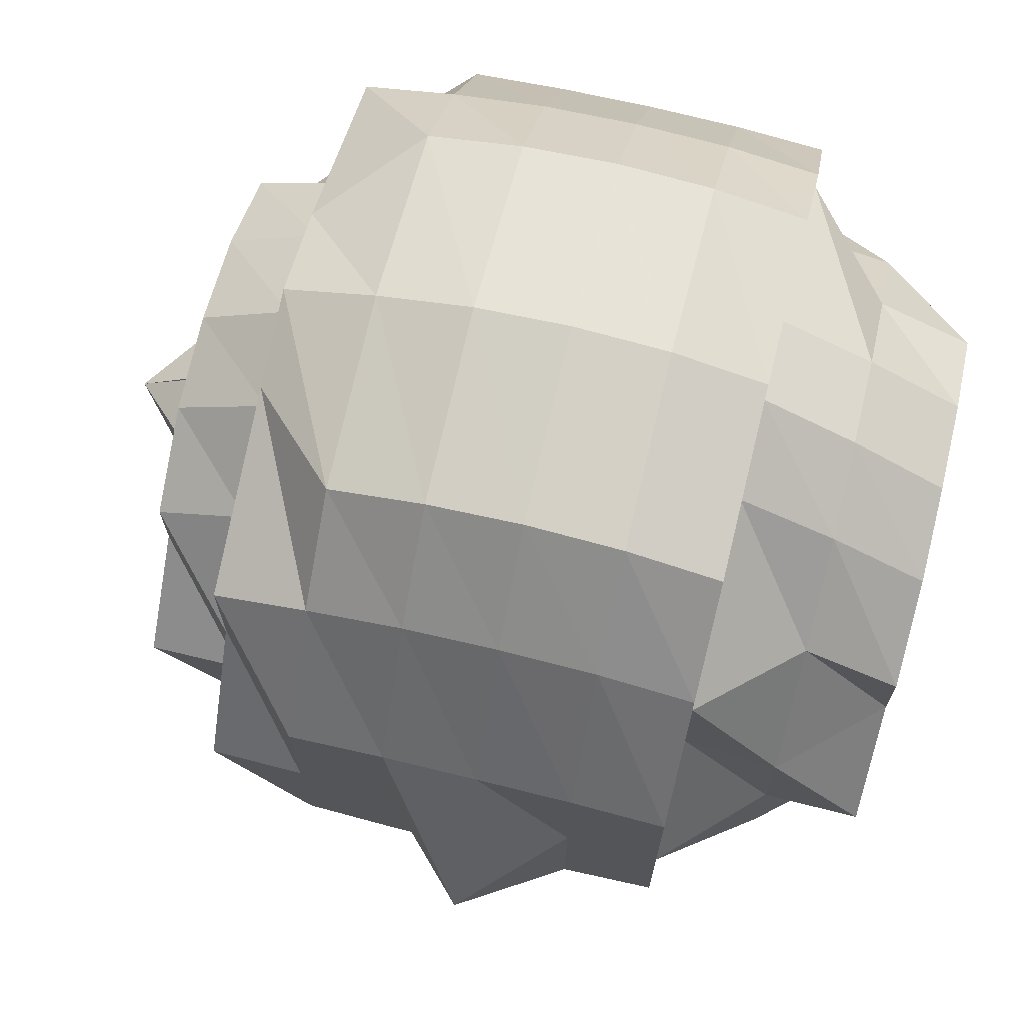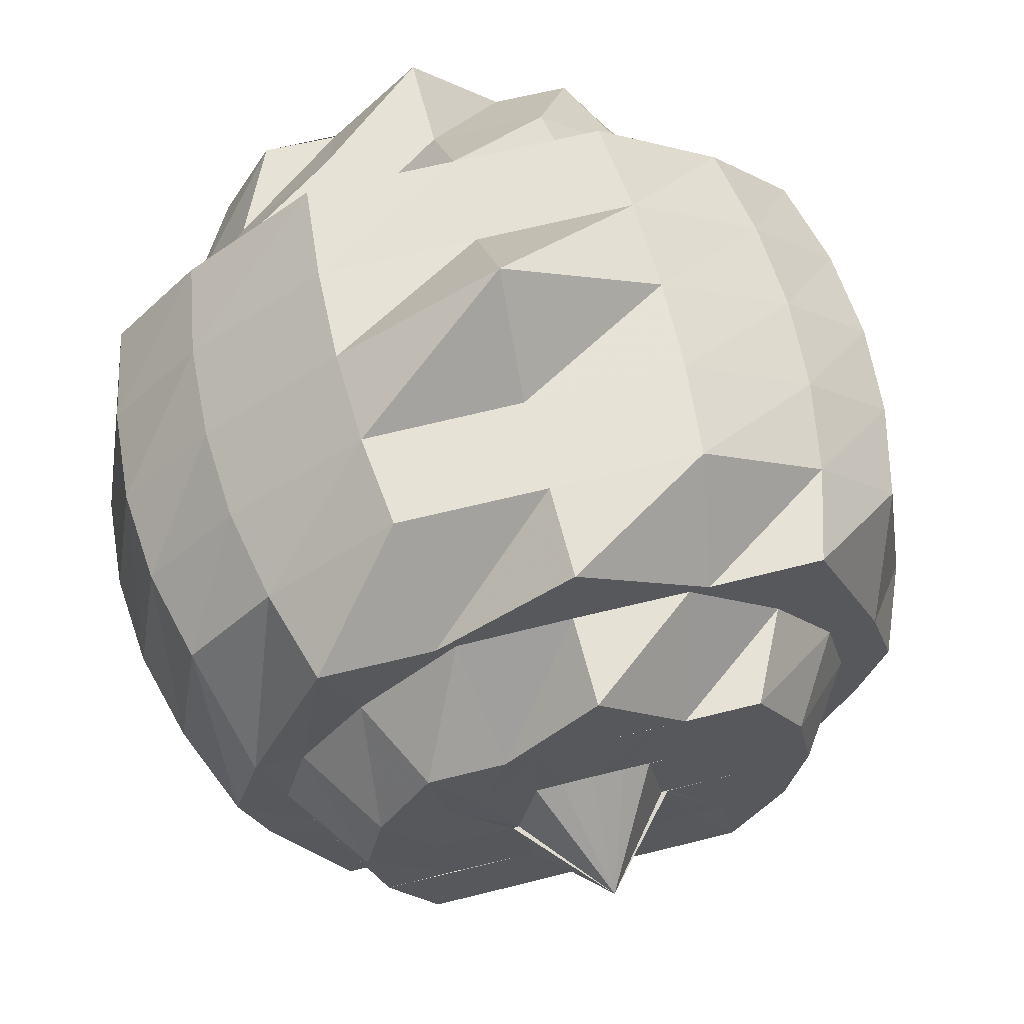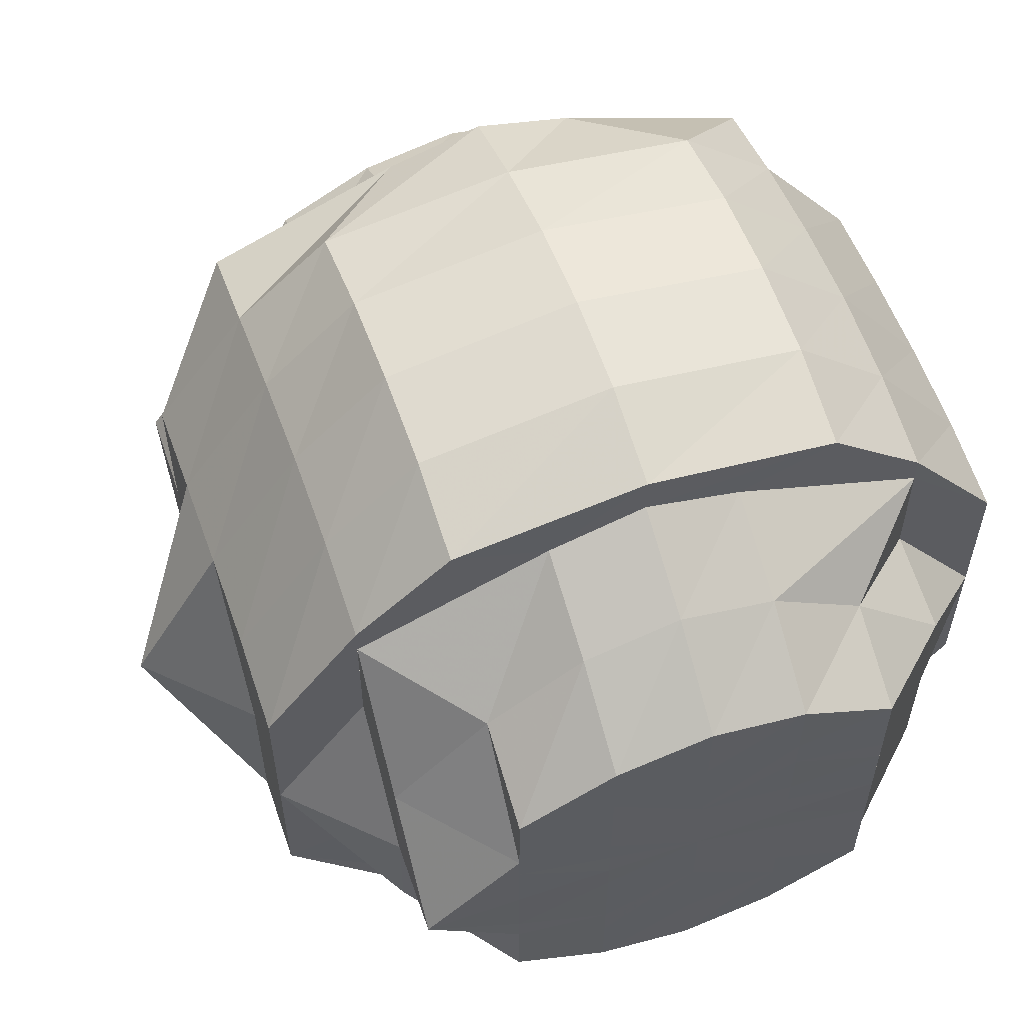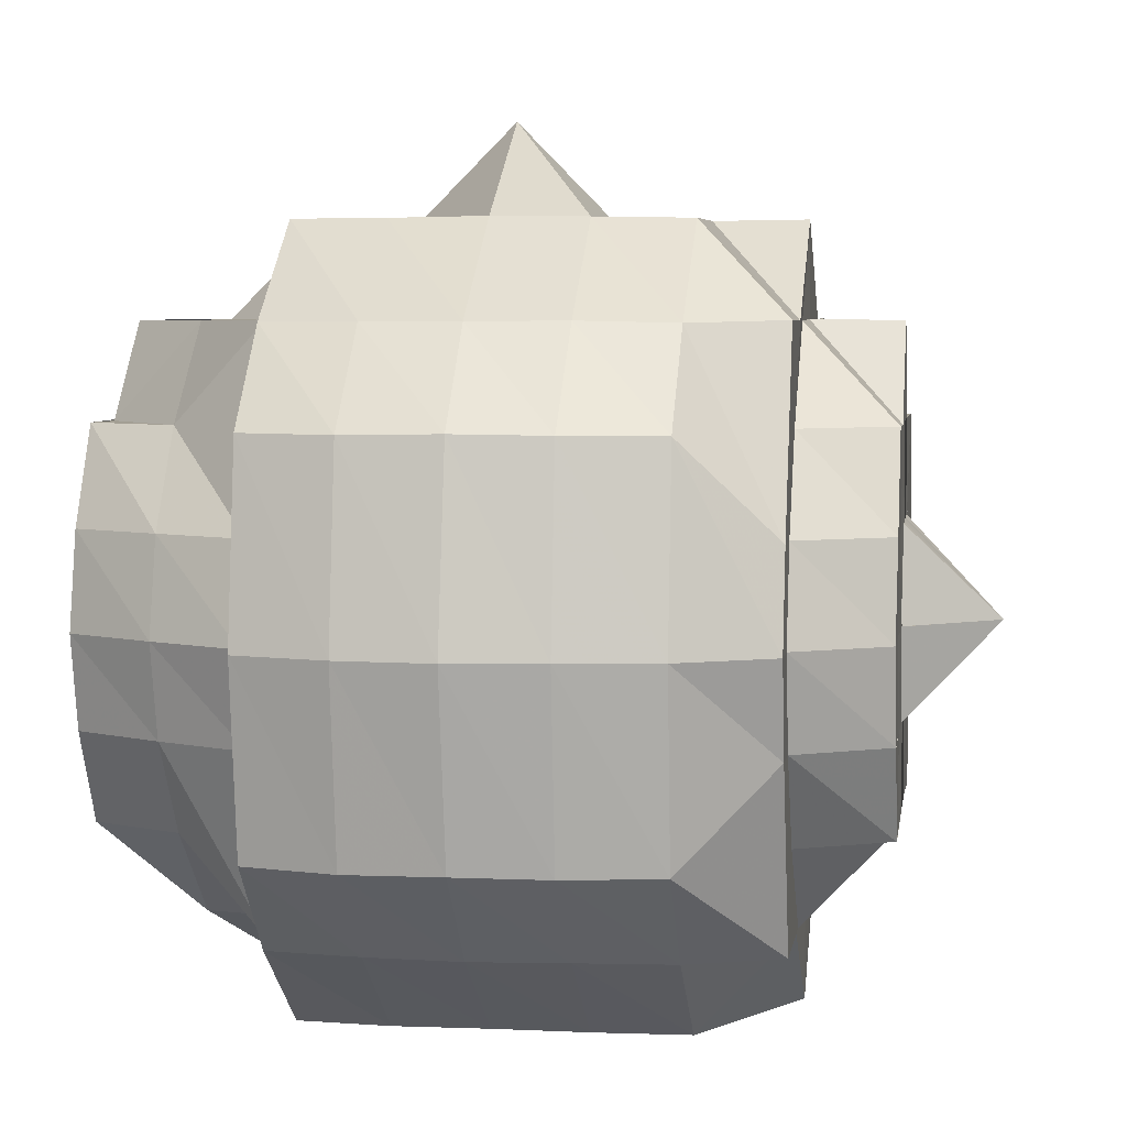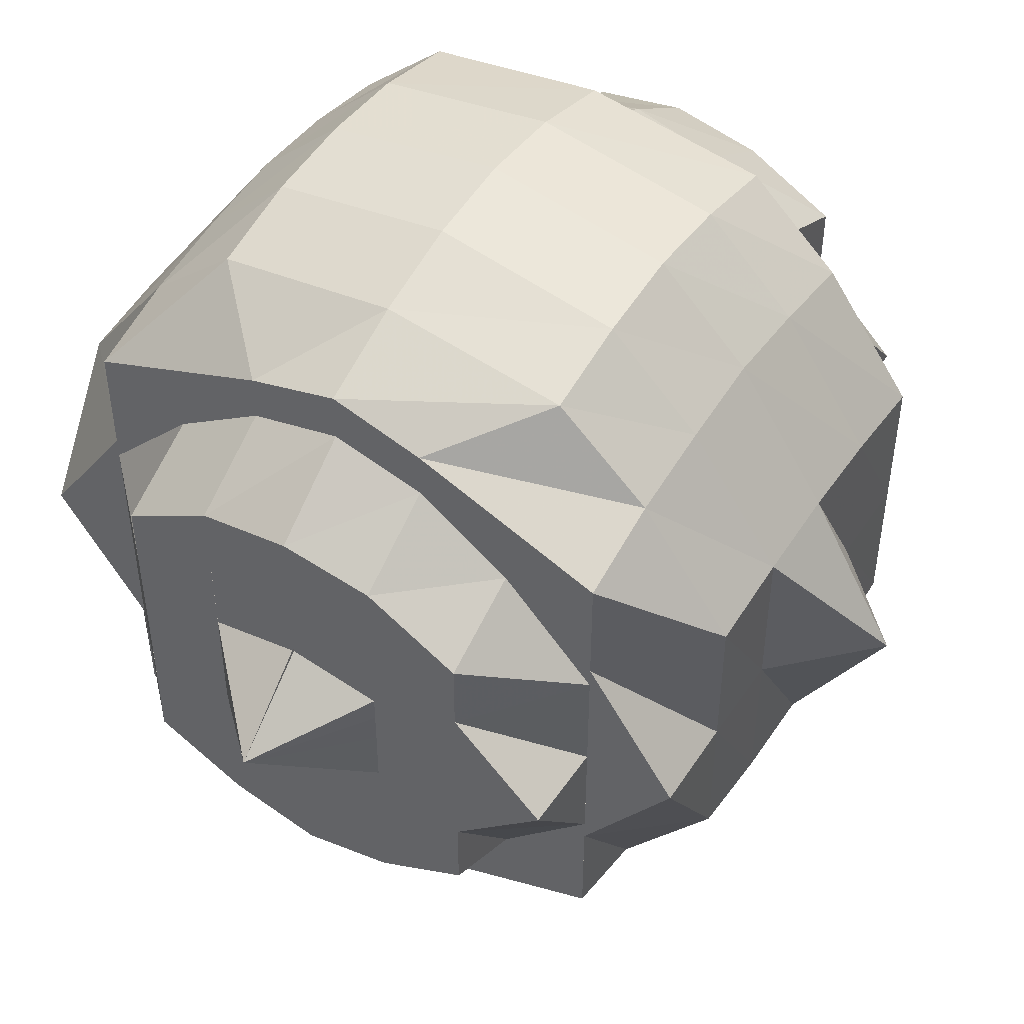
<metadata>
{"format":"obj","ext":"obj","renderer":"f3d","projection":"perspective","resolution":1024,"background":"white","views":[{"elev":70.8,"azim":-166.0,"up":"+Z"},{"elev":63.7,"azim":75.7,"up":"+Y"},{"elev":59.0,"azim":-109.5,"up":"+Z"},{"elev":5.0,"azim":8.2,"up":"+Y"},{"elev":48.1,"azim":122.0,"up":"+Z"}]}
</metadata>
<code>
o 17134
v 2204 1855 7.13
v 2204 1855 7.134
v 2204 1855 7.13
v 2204 1855 7.127
v 2204 1855 7.124
v 2204 1855 7.118
v 2204 1855 7.13
v 2204 1855 7.112
v 2204 1855 7.124
v 2204 1855 7.107
v 2204 1855 7.122
v 2204 1855 7.13
v 2204 1855 7.138
v 2204 1855 7.136
v 2204 1855 7.114
v 2204 1855 7.121
v 2204 1855 7.146
v 2204 1855 7.139
v 2204 1855 7.122
v 2204 1855 7.114
v 2204 1855 7.134
v 2204 1855 7.113
v 2204 1855 7.121
v 2204 1855 7.105
v 2204 1855 7.107
v 2204 1855 7.118
v 2204 1855 7.112
v 2204 1855 7.124
v 2204 1855 7.122
v 2204 1855 7.13
v 2204 1855 7.124
v 2204 1855 7.136
v 2204 1855 7.138
v 2204 1855 7.121
v 2204 1855 7.127
v 2204 1855 7.13
v 2204 1855 7.13
v 2204 1855 7.137
v 2204 1855 7.142
v 2204 1855 7.148
v 2204 1855 7.153
v 2204 1855 7.137
v 2204 1855 7.13
v 2204 1855 7.14
v 2204 1855 7.13
v 2204 1855 7.121
v 2204 1855 7.142
v 2204 1855 7.118
v 2204 1855 7.14
v 2204 1855 7.138
v 2204 1855 7.13
v 2204 1855 7.13
v 2204 1855 7.14
v 2204 1855 7.108
v 2204 1855 7.104
v 2204 1855 7.101
v 2204 1855 7.096
v 2204 1855 7.098
v 2204 1855 7.093
v 2204 1855 7.101
v 2204 1855 7.096
v 2204 1855 7.108
v 2204 1855 7.104
v 2204 1855 7.118
v 2204 1855 7.116
v 2204 1855 7.13
v 2204 1855 7.116
v 2204 1855 7.13
v 2204 1855 7.13
v 2204 1855 7.142
v 2204 1855 7.144
v 2204 1855 7.14
v 2204 1855 7.153
v 2204 1855 7.157
v 2204 1855 7.16
v 2204 1855 7.165
v 2204 1855 7.16
v 2204 1855 7.146
v 2204 1855 7.13
v 2204 1855 7.169
v 2204 1855 7.161
v 2204 1855 7.13
v 2204 1855 7.116
v 2204 1855 7.171
v 2204 1855 7.147
v 2204 1855 7.172
v 2204 1855 7.162
v 2204 1855 7.13
v 2204 1855 7.147
v 2204 1855 7.114
v 2204 1855 7.101
v 2204 1855 7.113
v 2204 1855 7.13
v 2204 1855 7.092
v 2204 1855 7.099
v 2204 1855 7.113
v 2204 1855 7.089
v 2204 1855 7.089
v 2204 1855 7.098
v 2204 1855 7.092
v 2204 1855 7.086
v 2204 1855 7.089
v 2204 1855 7.101
v 2204 1855 7.116
v 2204 1855 7.089
v 2204 1855 7.085
v 2204 1855 7.099
v 2204 1855 7.089
v 2204 1855 7.101
v 2204 1855 7.101
v 2204 1855 7.092
v 2204 1855 7.114
v 2204 1855 7.113
v 2204 1855 7.114
v 2204 1855 7.13
v 2204 1855 7.13
v 2204 1855 7.146
v 2204 1855 7.13
v 2204 1855 7.147
v 2204 1855 7.16
v 2204 1855 7.146
v 2204 1855 7.161
v 2204 1855 7.169
v 2204 1855 7.16
v 2204 1855 7.171
v 2204 1855 7.169
v 2204 1855 7.172
v 2204 1855 7.174
v 2204 1855 7.175
v 2204 1855 7.169
v 2204 1855 7.174
v 2204 1855 7.171
v 2204 1855 7.172
v 2204 1855 7.172
v 2204 1855 7.171
v 2204 1855 7.16
v 2204 1855 7.169
v 2204 1855 7.161
v 2204 1855 7.16
v 2204 1856 7.146
v 2204 1855 7.162
v 2204 1856 7.147
v 2204 1856 7.146
v 2204 1856 7.13
v 2204 1856 7.147
v 2204 1855 7.161
v 2204 1855 7.169
v 2204 1856 7.147
v 2204 1855 7.168
v 2204 1855 7.16
v 2204 1855 7.165
v 2204 1855 7.162
v 2204 1855 7.155
v 2204 1855 7.146
v 2204 1855 7.16
v 2204 1855 7.157
v 2204 1856 7.146
v 2204 1855 7.144
v 2204 1855 7.153
v 2204 1855 7.153
v 2204 1855 7.147
v 2204 1855 7.139
v 2204 1855 7.148
v 2204 1855 7.142
v 2204 1856 7.13
v 2204 1855 7.144
v 2204 1856 7.13
v 2204 1856 7.114
v 2204 1856 7.13
v 2204 1856 7.13
v 2204 1855 7.144
v 2204 1856 7.13
v 2204 1856 7.113
v 2204 1855 7.099
v 2204 1856 7.13
v 2204 1856 7.113
v 2204 1855 7.098
v 2204 1855 7.089
v 2204 1856 7.13
v 2204 1856 7.13
v 2204 1856 7.114
v 2204 1856 7.113
v 2204 1855 7.101
v 2204 1856 7.114
v 2204 1855 7.099
v 2204 1855 7.092
v 2204 1855 7.101
v 2204 1855 7.089
v 2204 1855 7.092
v 2204 1855 7.086
v 2204 1855 7.092
v 2204 1855 7.089
v 2204 1855 7.093
v 2204 1855 7.096
v 2204 1855 7.104
v 2204 1855 7.096
v 2204 1855 7.101
v 2204 1855 7.092
v 2204 1855 7.101
v 2204 1855 7.108
v 2204 1855 7.118
v 2204 1855 7.098
v 2204 1855 7.092
v 2204 1855 7.101
v 2204 1855 7.116
v 2204 1855 7.114
v 2204 1855 7.13
v 2204 1855 7.13
v 2204 1855 7.142
v 2204 1855 7.144
v 2204 1855 7.13
v 2204 1855 7.121
v 2204 1855 7.112
v 2204 1855 7.14
v 2204 1855 7.107
v 2204 1855 7.118
v 2204 1855 7.124
v 2204 1855 7.127
v 2204 1855 7.13
v 2204 1855 7.134
v 2204 1855 7.137
v 2204 1855 7.13
v 2204 1855 7.124
v 2204 1855 7.136
v 2204 1855 7.142
v 2204 1855 7.138
v 2204 1855 7.148
v 2204 1855 7.146
v 2204 1855 7.139
v 2204 1855 7.147
v 2204 1855 7.146
v 2204 1855 7.136
v 2204 1855 7.155
v 2204 1855 7.134
v 2204 1855 7.153
v 2204 1855 7.153
v 2204 1855 7.153
v 2204 1855 7.144
v 2204 1855 7.16
v 2204 1855 7.157
v 2204 1855 7.162
v 2204 1855 7.165
v 2204 1855 7.16
v 2204 1855 7.146
v 2204 1855 7.169
v 2204 1855 7.144
v 2204 1855 7.13
v 2204 1855 7.168
v 2204 1855 7.16
v 2204 1855 7.165
v 2204 1855 7.157
v 2204 1855 7.153
v 2204 1855 7.148
v 2204 1855 7.142
v 2204 1855 7.137
v 2204 1855 7.14
v 2204 1855 7.13
v 2204 1855 7.13
v 2204 1855 7.127
v 2204 1855 7.13
v 2204 1855 7.142
v 2204 1855 7.124
v 2204 1855 7.13
v 2204 1855 7.121
v 2204 1855 7.13
v 2204 1855 7.16
v 2204 1855 7.169
v 2204 1855 7.144
v 2204 1856 7.146
v 2204 1856 7.13
v 2204 1855 7.121
v 2204 1855 7.13
v 2204 1855 7.118
v 2204 1855 7.116
v 2204 1855 7.121
v 2204 1855 7.112
v 2204 1855 7.118
v 2204 1855 7.108
v 2204 1855 7.116
v 2204 1855 7.124
v 2204 1855 7.122
v 2204 1855 7.114
v 2204 1855 7.114
v 2204 1855 7.121
v 2204 1855 7.113
v 2204 1855 7.107
v 2204 1855 7.105
v 2204 1855 7.101
v 2204 1855 7.104
v 2204 1856 7.114
v 2204 1855 7.116
v 2204 1856 7.13
v 2204 1855 7.138
v 2204 1855 7.139
v 2204 1855 7.13
v 2204 1855 7.121
v 2204 1855 7.122
v 2204 1855 7.122
v 2204 1855 7.121
v 2204 1855 7.139
v 2204 1855 7.138
f 1 2 3
f 4 1 3
f 4 5 1
f 6 5 4
f 5 7 1
f 1 7 2
f 6 8 5
f 9 4 3
f 10 8 6
f 11 9 12
f 13 14 12
f 11 15 16
f 13 17 18
f 19 20 9
f 14 21 3
f 22 20 19
f 15 22 23
f 22 24 20
f 24 10 20
f 15 25 22
f 25 24 22
f 26 15 19
f 27 25 15
f 26 27 15
f 28 26 19
f 28 29 30
f 31 26 28
f 32 33 30
f 31 34 26
f 34 27 26
f 35 31 28
f 35 28 3
f 36 31 35
f 2 32 3
f 37 35 3
f 37 36 35
f 21 37 3
f 21 38 37
f 38 36 37
f 39 38 21
f 39 40 38
f 41 40 39
f 2 42 32
f 7 42 2
f 43 44 42
f 7 45 42
f 46 45 7
f 42 47 32
f 46 48 45
f 42 49 47
f 32 47 50
f 48 51 45
f 52 51 53
f 54 48 46
f 8 54 46
f 54 55 48
f 56 54 8
f 10 56 8
f 57 55 54
f 56 57 54
f 58 56 10
f 24 58 10
f 59 57 56
f 58 59 56
f 60 58 24
f 25 60 24
f 61 59 58
f 60 61 58
f 62 60 25
f 27 62 25
f 63 61 60
f 62 63 60
f 64 62 27
f 65 63 62
f 64 65 62
f 34 64 27
f 66 67 64
f 68 64 34
f 36 68 34
f 68 69 64
f 70 68 36
f 71 69 68
f 72 70 36
f 73 70 72
f 40 73 72
f 73 74 70
f 75 73 40
f 41 75 40
f 76 74 73
f 75 76 73
f 74 77 71
f 71 78 69
f 77 78 71
f 78 79 69
f 80 77 74
f 76 80 74
f 77 81 78
f 82 79 83
f 80 84 77
f 84 81 77
f 81 85 78
f 78 85 79
f 84 86 81
f 81 87 85
f 86 87 81
f 85 88 79
f 87 89 85
f 85 89 88
f 79 88 90
f 79 90 65
f 65 90 63
f 90 91 63
f 63 91 61
f 88 92 90
f 90 92 91
f 89 93 88
f 88 93 92
f 91 94 61
f 61 94 59
f 92 95 91
f 91 95 94
f 93 96 92
f 92 96 95
f 94 97 59
f 59 97 57
f 95 98 94
f 94 98 97
f 96 99 95
f 95 99 98
f 97 100 57
f 57 100 55
f 98 101 97
f 97 101 100
f 99 102 98
f 98 102 101
f 100 103 55
f 55 103 104
f 101 105 100
f 100 105 103
f 102 106 101
f 101 106 105
f 99 107 102
f 102 108 106
f 107 108 102
f 107 109 108
f 110 111 108
f 112 110 107
f 113 107 99
f 113 114 107
f 115 112 113
f 96 113 99
f 116 113 96
f 117 115 116
f 116 118 113
f 93 116 96
f 119 116 93
f 120 117 119
f 119 121 116
f 89 119 93
f 122 119 89
f 123 120 122
f 122 124 119
f 87 122 89
f 125 122 87
f 125 126 122
f 86 125 87
f 127 126 125
f 128 125 86
f 128 127 125
f 129 128 86
f 129 86 84
f 130 127 128
f 131 129 84
f 131 84 80
f 132 128 129
f 132 130 128
f 133 129 131
f 133 132 129
f 134 131 80
f 134 80 76
f 135 133 131
f 135 131 134
f 136 137 132
f 138 132 133
f 138 139 132
f 140 136 138
f 141 138 133
f 141 133 135
f 142 138 141
f 142 143 138
f 144 140 142
f 145 142 141
f 146 141 135
f 145 141 146
f 146 135 147
f 147 135 134
f 148 145 146
f 147 134 149
f 149 134 76
f 149 76 75
f 150 146 147
f 148 146 150
f 151 147 149
f 150 147 151
f 152 149 75
f 151 149 152
f 152 75 41
f 153 152 41
f 153 41 154
f 155 151 152
f 155 152 153
f 156 150 151
f 156 151 155
f 157 150 156
f 157 148 150
f 158 157 156
f 159 156 155
f 158 156 159
f 160 155 153
f 159 155 160
f 160 153 161
f 161 153 154
f 161 154 50
f 50 154 14
f 17 160 161
f 17 161 162
f 47 17 50
f 163 160 17
f 47 163 17
f 163 159 160
f 49 163 47
f 164 159 163
f 49 164 163
f 164 158 159
f 51 164 49
f 165 166 164
f 51 167 164
f 104 167 51
f 104 168 167
f 103 168 104
f 168 169 167
f 169 157 158
f 170 169 171
f 169 172 157
f 172 148 157
f 168 173 169
f 173 172 169
f 103 174 168
f 174 173 168
f 105 174 103
f 172 175 148
f 175 145 148
f 173 176 172
f 176 175 172
f 174 177 173
f 177 176 173
f 105 178 174
f 178 177 174
f 106 178 105
f 175 179 145
f 179 142 145
f 179 180 142
f 181 144 179
f 182 179 175
f 176 182 175
f 183 181 182
f 182 184 179
f 185 182 176
f 186 183 185
f 185 187 182
f 177 185 176
f 188 185 177
f 178 188 177
f 188 189 185
f 190 188 178
f 106 190 178
f 108 190 106
f 108 191 190
f 190 192 188
f 192 189 188
f 191 192 190
f 192 193 189
f 191 194 192
f 194 193 192
f 195 194 191
f 193 196 189
f 197 195 198
f 194 199 193
f 195 200 194
f 200 199 194
f 201 200 195
f 199 202 193
f 193 202 196
f 203 196 204
f 205 201 195
f 206 205 197
f 207 205 206
f 208 201 205
f 118 208 205
f 209 208 118
f 210 209 207
f 208 211 201
f 211 212 201
f 201 212 200
f 212 213 200
f 200 213 199
f 209 214 208
f 214 211 208
f 213 215 199
f 199 215 202
f 213 216 215
f 217 216 213
f 217 218 216
f 211 219 217
f 219 218 217
f 220 219 211
f 221 220 211
f 219 222 218
f 220 222 219
f 218 222 223
f 224 220 221
f 224 222 220
f 225 224 221
f 225 221 214
f 226 224 225
f 226 222 224
f 227 225 214
f 227 214 209
f 228 225 227
f 228 226 225
f 229 226 228
f 230 229 228
f 231 226 230
f 232 226 231
f 232 222 226
f 231 230 233
f 234 222 232
f 230 228 235
f 235 228 227
f 233 230 235
f 236 231 233
f 235 227 237
f 237 227 209
f 237 209 238
f 239 235 237
f 233 235 239
f 240 237 238
f 239 237 240
f 240 238 121
f 241 233 239
f 236 233 241
f 242 239 240
f 241 239 242
f 242 240 124
f 243 240 244
f 245 242 243
f 244 246 247
f 248 241 242
f 248 242 126
f 127 248 126
f 249 241 248
f 249 236 241
f 250 248 127
f 250 249 248
f 130 250 127
f 251 250 130
f 252 249 250
f 251 252 250
f 253 236 249
f 252 253 249
f 253 254 236
f 255 254 253
f 256 253 252
f 255 234 254
f 257 234 255
f 257 222 234
f 258 257 255
f 259 222 257
f 259 257 258
f 260 258 256
f 261 256 252
f 260 256 261
f 261 252 251
f 262 258 260
f 262 259 258
f 263 260 261
f 264 262 265
f 266 251 267
f 268 261 251
f 263 261 268
f 269 268 266
f 270 268 269
f 180 263 268
f 271 272 263
f 273 263 180
f 274 273 270
f 273 275 263
f 276 275 273
f 276 277 275
f 277 262 275
f 278 276 273
f 278 273 279
f 277 280 262
f 280 259 262
f 280 222 259
f 281 222 280
f 281 280 277
f 223 222 281
f 223 281 282
f 283 281 277
f 283 277 276
f 284 281 283
f 282 281 285
f 285 284 283
f 286 283 276
f 285 283 286
f 286 276 278
f 282 285 287
f 287 285 286
f 215 282 287
f 215 287 202
f 287 286 288
f 202 287 288
f 288 286 278
f 202 288 196
f 288 278 289
f 196 288 289
f 196 289 187
f 289 278 279
f 289 279 184
f 204 289 290
f 290 291 292
f 293 294 295
f 296 297 295
f 298 299 295
f 300 301 295

</code>
